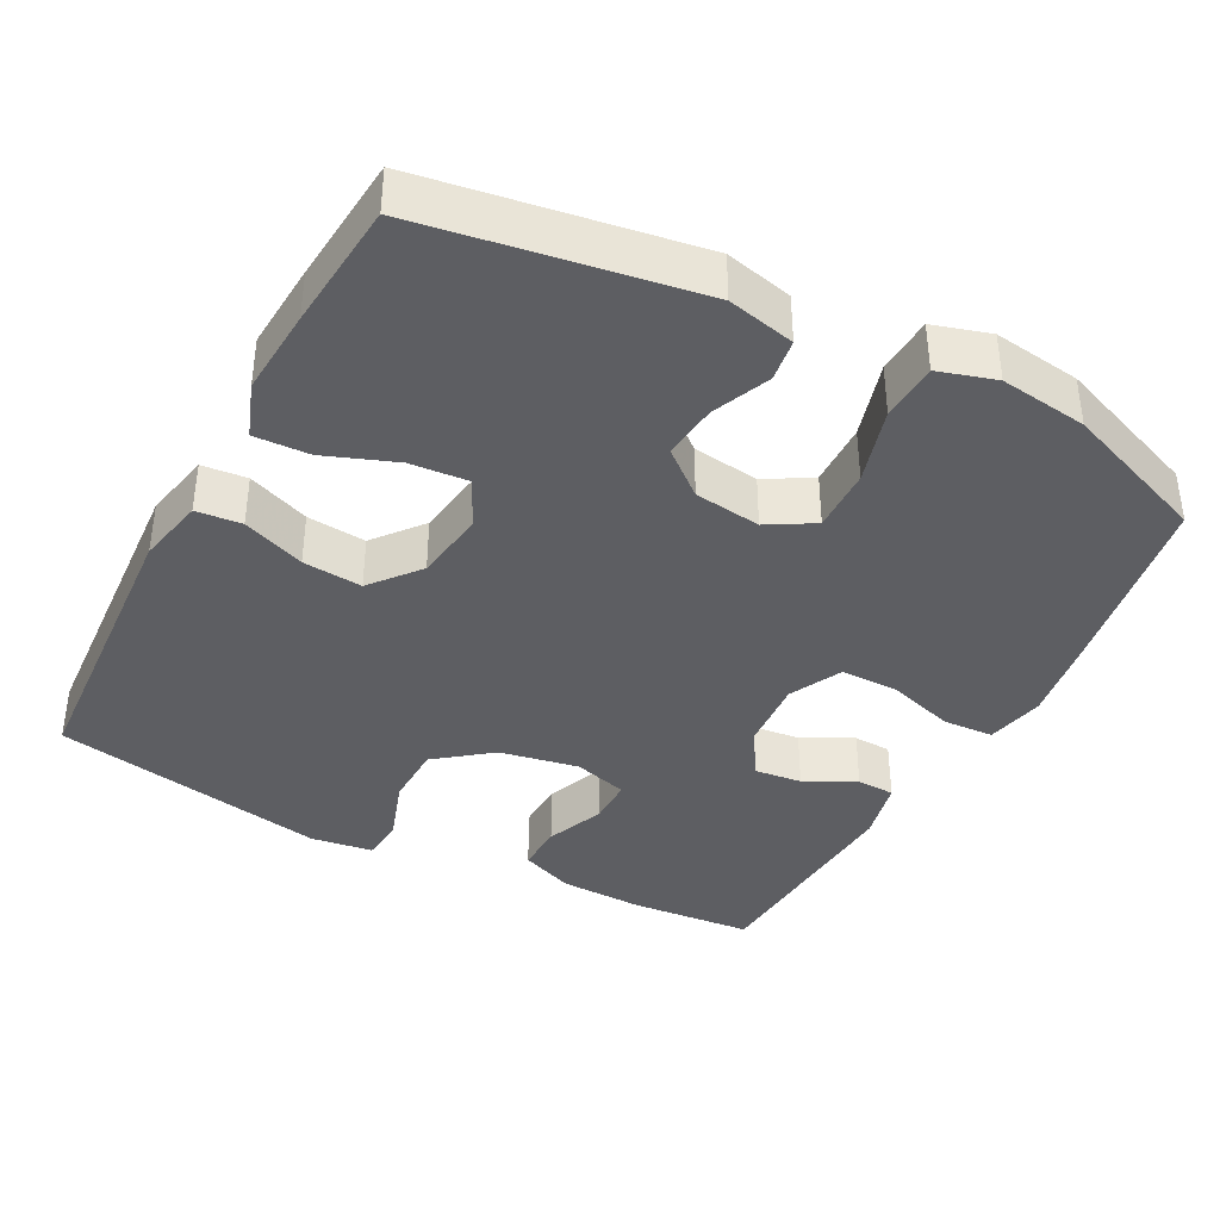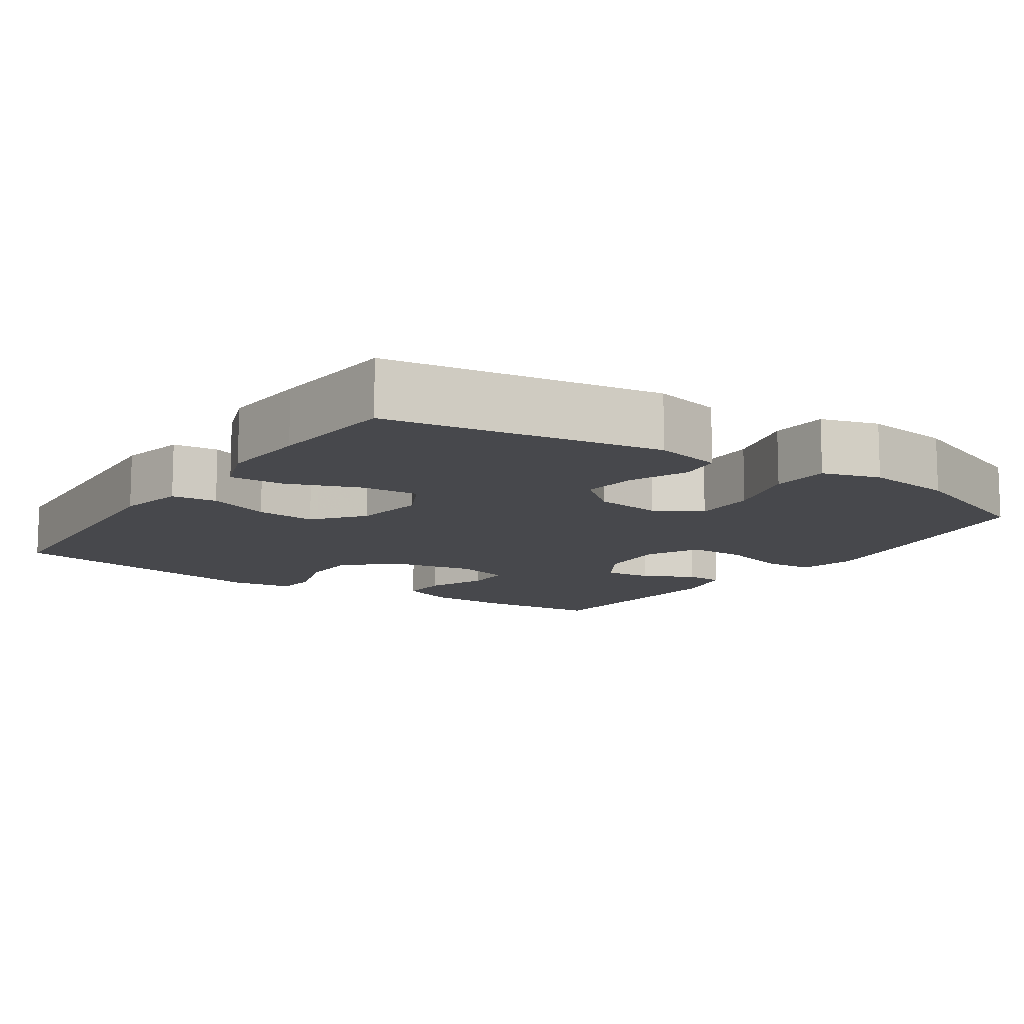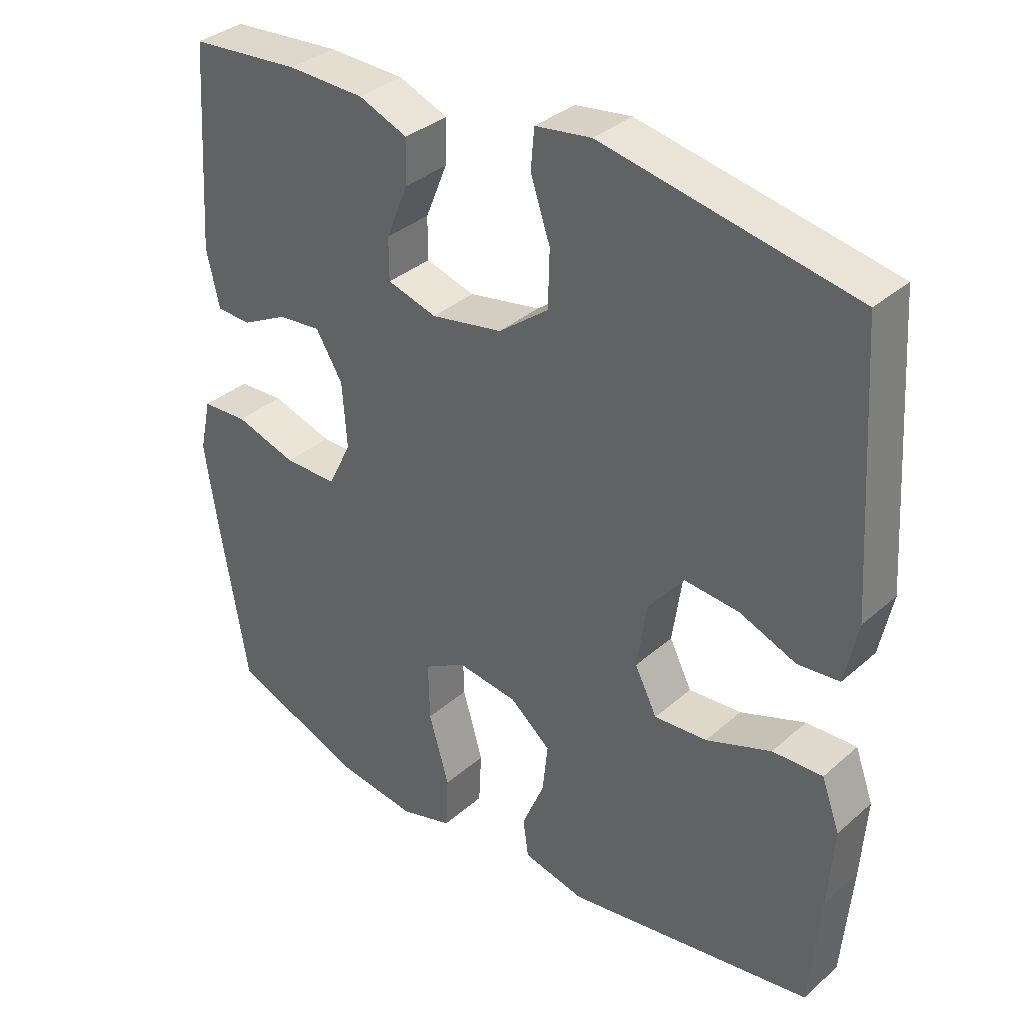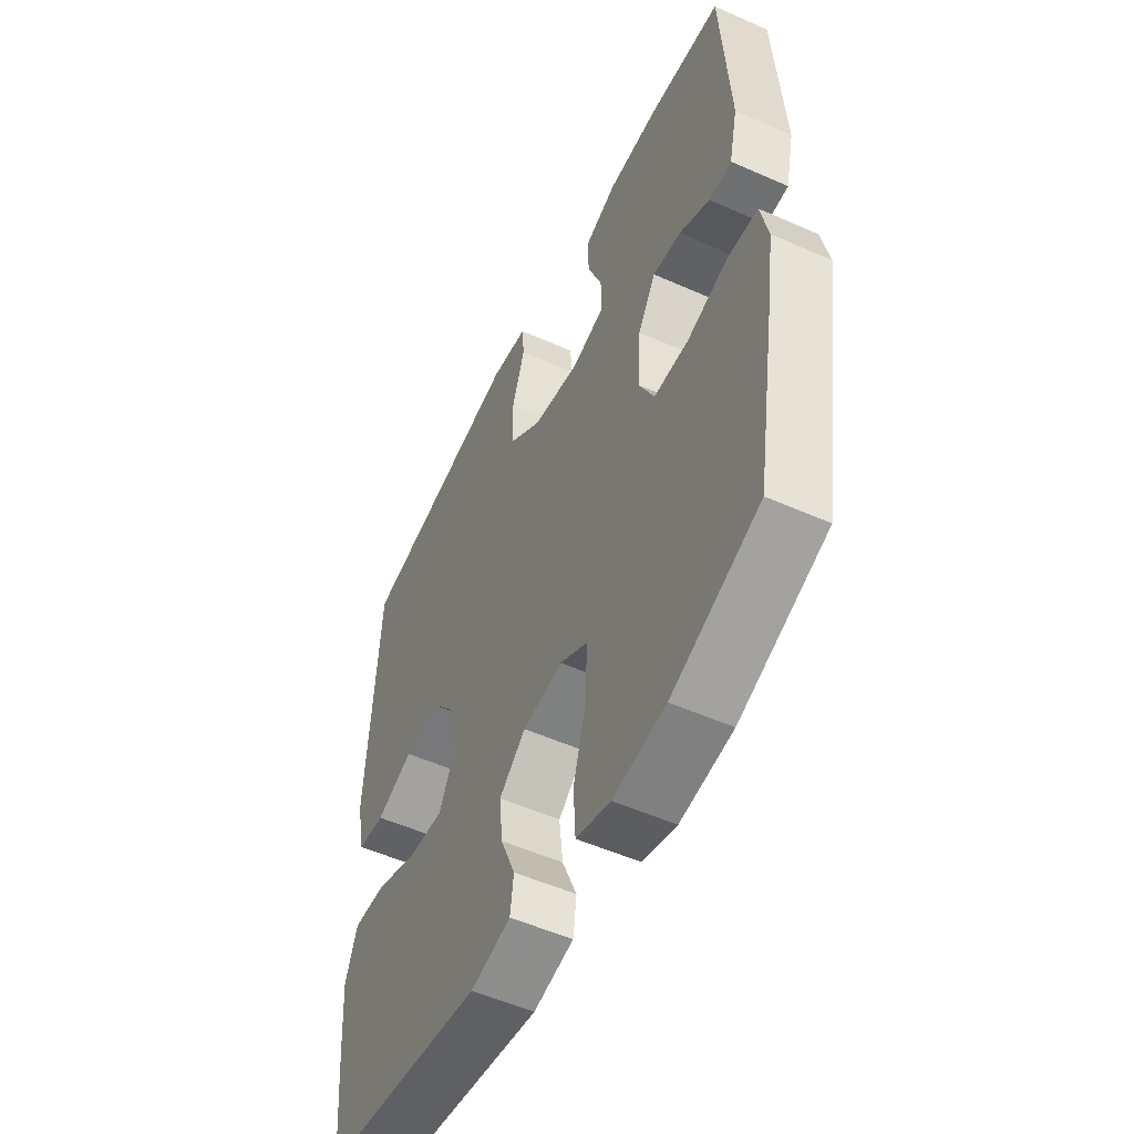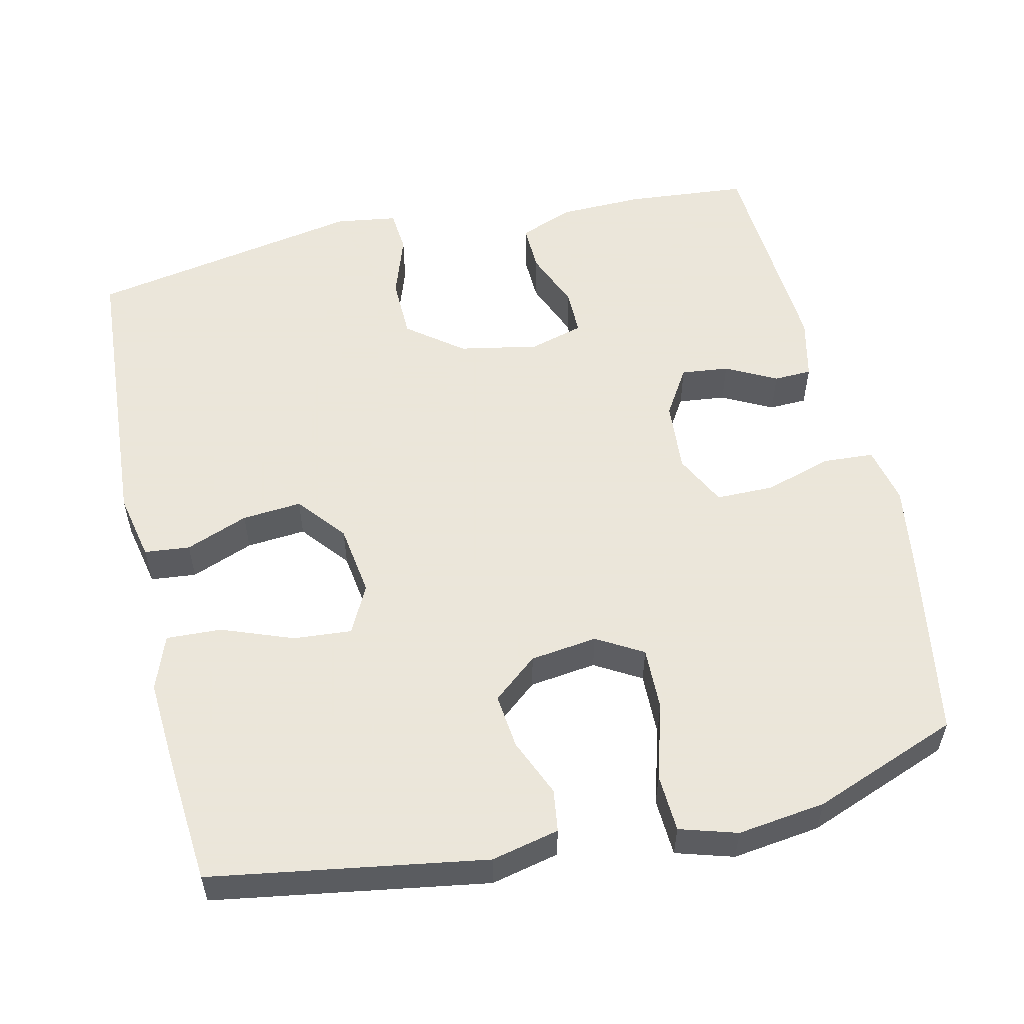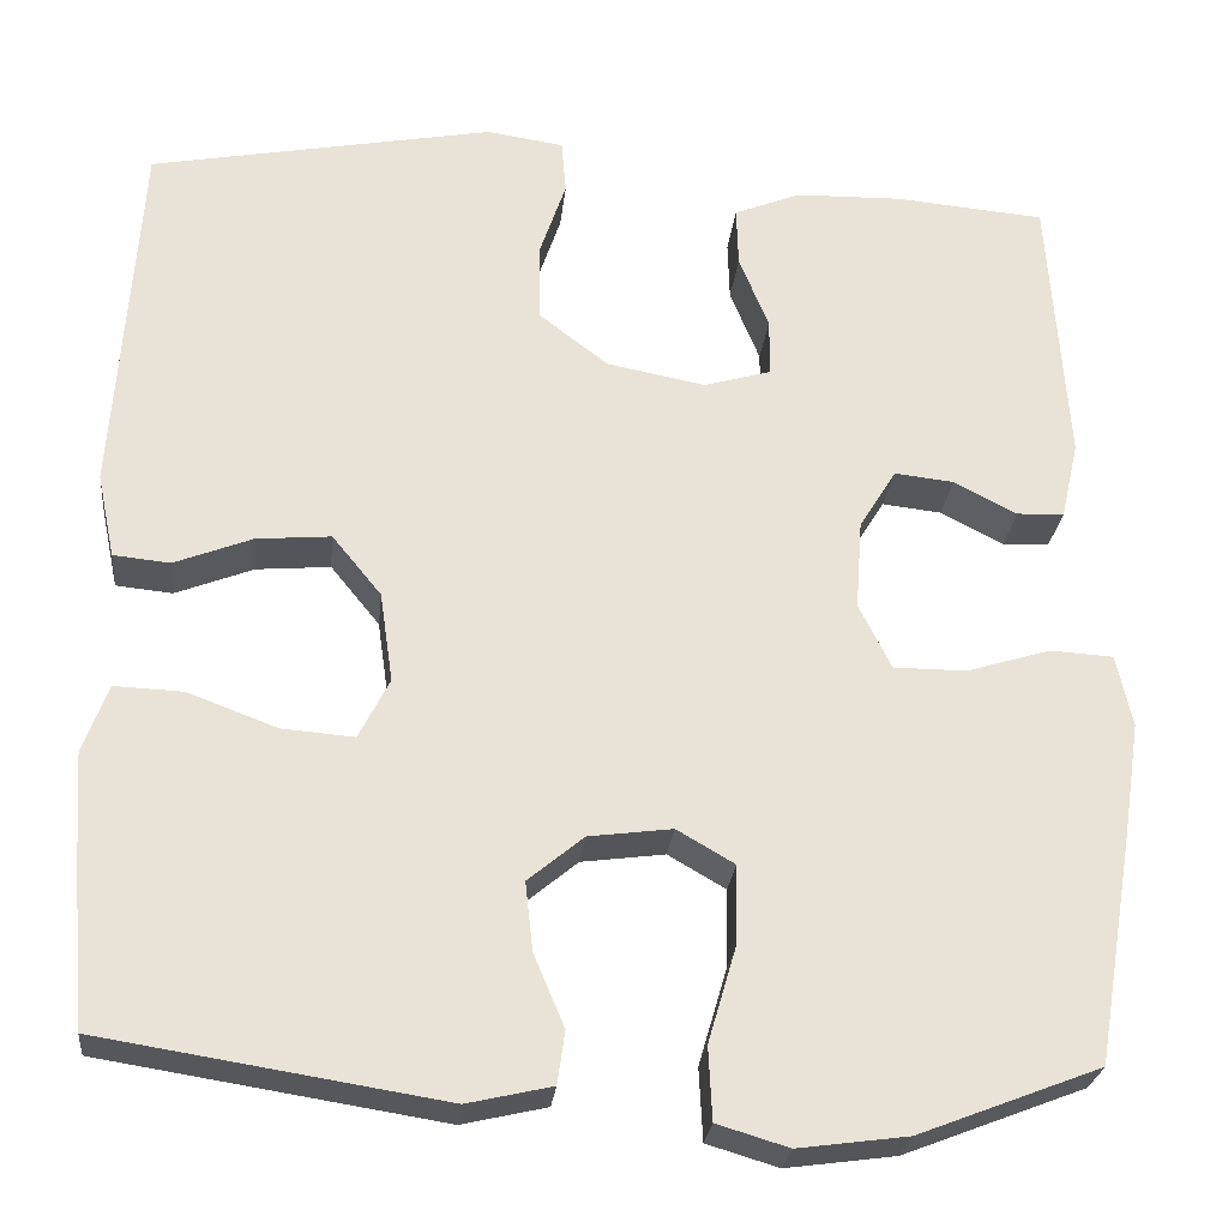
<metadata>
{"format":"obj","ext":"obj","renderer":"f3d","projection":"perspective","resolution":1024,"background":"white","views":[{"elev":-38.8,"azim":152.2,"up":"+Y"},{"elev":-11.6,"azim":146.0,"up":"+Y"},{"elev":35.0,"azim":40.9,"up":"+Z"},{"elev":-52.8,"azim":-115.5,"up":"+Z"},{"elev":55.0,"azim":167.2,"up":"+Y"},{"elev":-26.3,"azim":174.0,"up":"+Z"}]}
</metadata>
<code>
v -0.5 0.07 -0.5
v -0.542 0.07 -0.249
v -0.56 0.07 -0.129
v -0.543 0.07 -0.051
v -0.475 0.07 -0.047
v -0.384 0.07 -0.075
v -0.306 0.07 -0.075
v -0.271 0.07 -0.005
v -0.278 0.07 0.092
v -0.318 0.07 0.157
v -0.382 0.07 0.15
v -0.45 0.07 0.115
v -0.501 0.07 0.117
v -0.52 0.07 0.201
v -0.5 0.07 0.5
v -0.337 0.07 0.514
v -0.223 0.07 0.511
v -0.151 0.07 0.482
v -0.153 0.07 0.417
v -0.185 0.07 0.338
v -0.185 0.07 0.276
v -0.112 0.07 0.255
v -0.006 0.07 0.275
v 0.068 0.07 0.332
v 0.07 0.07 0.415
v 0.041 0.07 0.501
v 0.046 0.07 0.559
v 0.129 0.07 0.571
v 0.5 0.07 0.5
v 0.526 0.07 0.104
v 0.507 0.07 0.013
v 0.446 0.07 0.007
v 0.362 0.07 0.04
v 0.282 0.07 0.047
v 0.229 0.07 -0.018
v 0.215 0.07 -0.115
v 0.248 0.07 -0.18
v 0.326 0.07 -0.174
v 0.422 0.07 -0.138
v 0.496 0.07 -0.135
v 0.523 0.07 -0.209
v 0.515 0.07 -0.327
v 0.5 0.07 -0.5
v 0.133 0.07 -0.558
v 0.042 0.07 -0.537
v 0.034 0.07 -0.48
v 0.067 0.07 -0.402
v 0.075 0.07 -0.328
v 0.015 0.07 -0.278
v -0.075 0.07 -0.266
v -0.137 0.07 -0.302
v -0.135 0.07 -0.388
v -0.105 0.07 -0.491
v -0.109 0.07 -0.569
v -0.186 0.07 -0.592
v -0.304 0.07 -0.576
v -0.5 0 -0.5
v -0.542 0 -0.249
v -0.56 0 -0.129
v -0.543 0 -0.051
v -0.475 0 -0.047
v -0.384 0 -0.075
v -0.306 0 -0.075
v -0.271 0 -0.005
v -0.278 0 0.092
v -0.318 0 0.157
v -0.382 0 0.15
v -0.45 0 0.115
v -0.501 0 0.117
v -0.52 0 0.201
v -0.5 0 0.5
v -0.337 0 0.514
v -0.223 0 0.511
v -0.151 0 0.482
v -0.153 0 0.417
v -0.185 0 0.338
v -0.185 0 0.276
v -0.112 0 0.255
v -0.006 0 0.275
v 0.068 0 0.332
v 0.07 0 0.415
v 0.041 0 0.501
v 0.046 0 0.559
v 0.129 0 0.571
v 0.5 0 0.5
v 0.526 0 0.104
v 0.507 0 0.013
v 0.446 0 0.007
v 0.362 0 0.04
v 0.282 0 0.047
v 0.229 0 -0.018
v 0.215 0 -0.115
v 0.248 0 -0.18
v 0.326 0 -0.174
v 0.422 0 -0.138
v 0.496 0 -0.135
v 0.523 0 -0.209
v 0.515 0 -0.327
v 0.5 0 -0.5
v 0.133 0 -0.558
v 0.042 0 -0.537
v 0.034 0 -0.48
v 0.067 0 -0.402
v 0.075 0 -0.328
v 0.015 0 -0.278
v -0.075 0 -0.266
v -0.137 0 -0.302
v -0.135 0 -0.388
v -0.105 0 -0.491
v -0.109 0 -0.569
v -0.186 0 -0.592
v -0.304 0 -0.576
f 52 53 54 55
f 51 52 55 56
f 44 45 46 47
f 44 47 48
f 43 44 48
f 42 43 48 49
f 38 39 40 41
f 37 38 41 42
f 30 31 32 33
f 30 33 34
f 29 30 34
f 28 29 34 35
f 25 26 27 28
f 24 25 28 35
f 17 18 19 20
f 17 20 21
f 16 17 21
f 15 16 21
f 14 15 21
f 11 12 13 14
f 10 11 14 21
f 9 10 21 22
f 3 4 5 6
f 3 6 7
f 2 3 7
f 51 56 1 2
f 50 51 2 7
f 37 42 49 50
f 36 37 50 7
f 23 24 35 36
f 23 36 7 8
f 8 9 22 23
f 111 110 109 108
f 112 111 108 107
f 103 102 101 100
f 104 103 100
f 104 100 99
f 105 104 99 98
f 97 96 95 94
f 98 97 94 93
f 89 88 87 86
f 90 89 86
f 90 86 85
f 91 90 85 84
f 84 83 82 81
f 91 84 81 80
f 76 75 74 73
f 77 76 73
f 77 73 72
f 77 72 71
f 77 71 70
f 70 69 68 67
f 77 70 67 66
f 78 77 66 65
f 62 61 60 59
f 63 62 59
f 63 59 58
f 58 57 112 107
f 63 58 107 106
f 106 105 98 93
f 63 106 93 92
f 92 91 80 79
f 64 63 92 79
f 79 78 65 64
f 1 57 58 2
f 2 58 59 3
f 3 59 60 4
f 4 60 61 5
f 5 61 62 6
f 6 62 63 7
f 7 63 64 8
f 8 64 65 9
f 9 65 66 10
f 10 66 67 11
f 11 67 68 12
f 12 68 69 13
f 13 69 70 14
f 14 70 71 15
f 15 71 72 16
f 16 72 73 17
f 17 73 74 18
f 18 74 75 19
f 19 75 76 20
f 20 76 77 21
f 21 77 78 22
f 22 78 79 23
f 23 79 80 24
f 24 80 81 25
f 25 81 82 26
f 26 82 83 27
f 27 83 84 28
f 28 84 85 29
f 29 85 86 30
f 30 86 87 31
f 31 87 88 32
f 32 88 89 33
f 33 89 90 34
f 34 90 91 35
f 35 91 92 36
f 36 92 93 37
f 37 93 94 38
f 38 94 95 39
f 39 95 96 40
f 40 96 97 41
f 41 97 98 42
f 42 98 99 43
f 43 99 100 44
f 44 100 101 45
f 45 101 102 46
f 46 102 103 47
f 47 103 104 48
f 48 104 105 49
f 49 105 106 50
f 50 106 107 51
f 51 107 108 52
f 52 108 109 53
f 53 109 110 54
f 54 110 111 55
f 55 111 112 56
f 56 112 57 1

</code>
